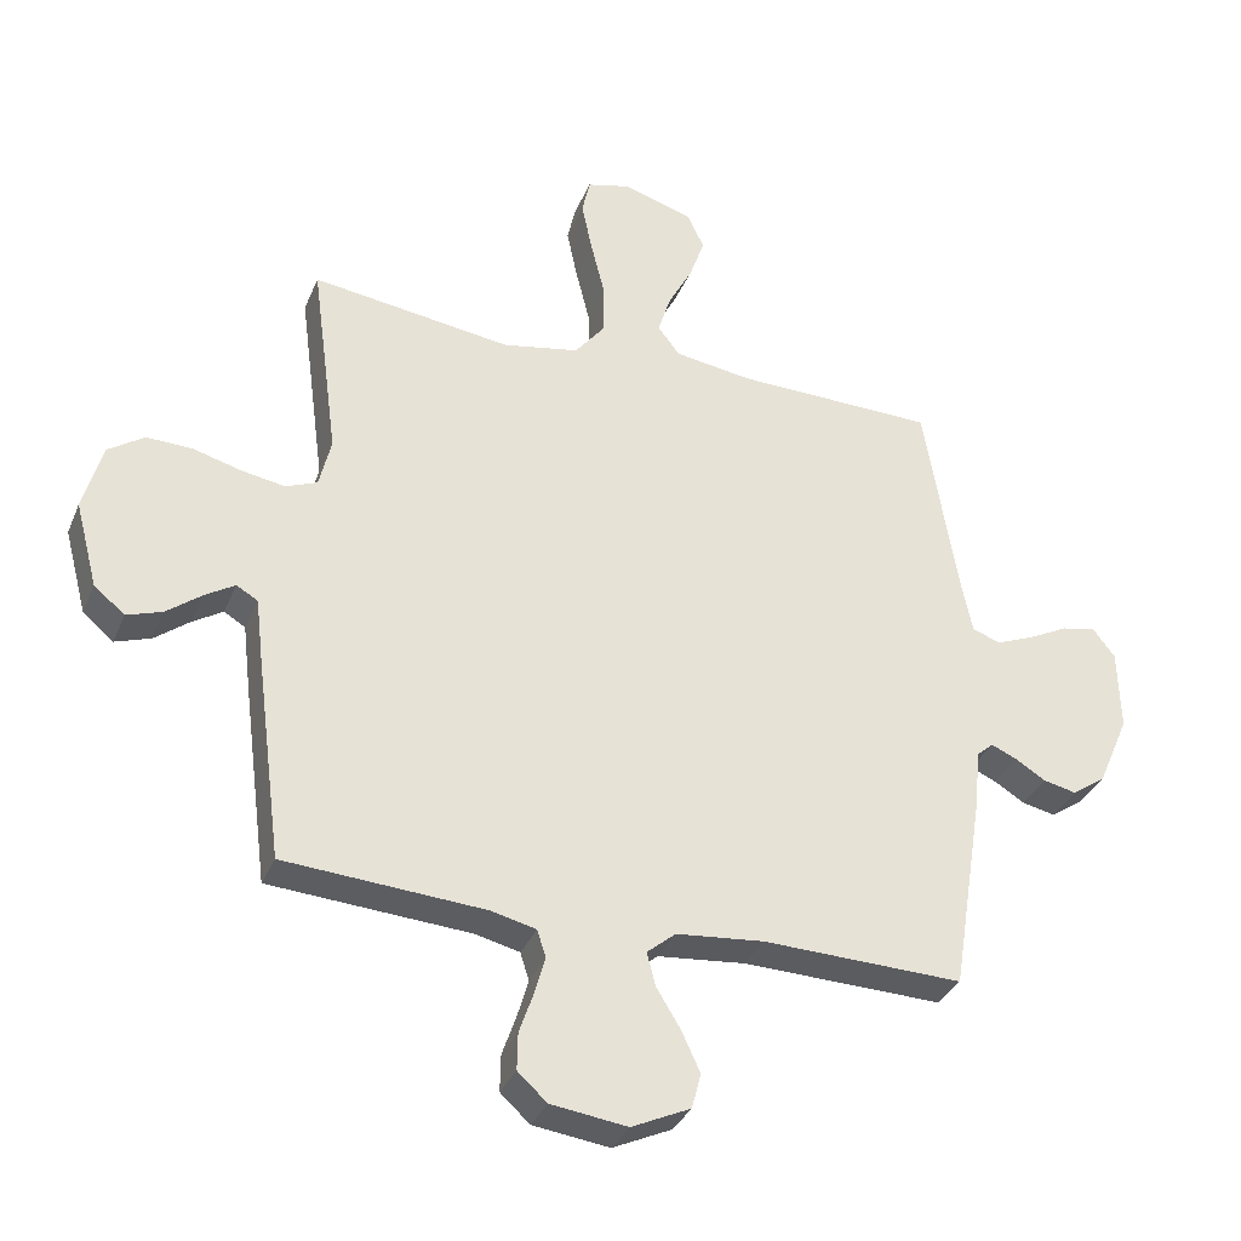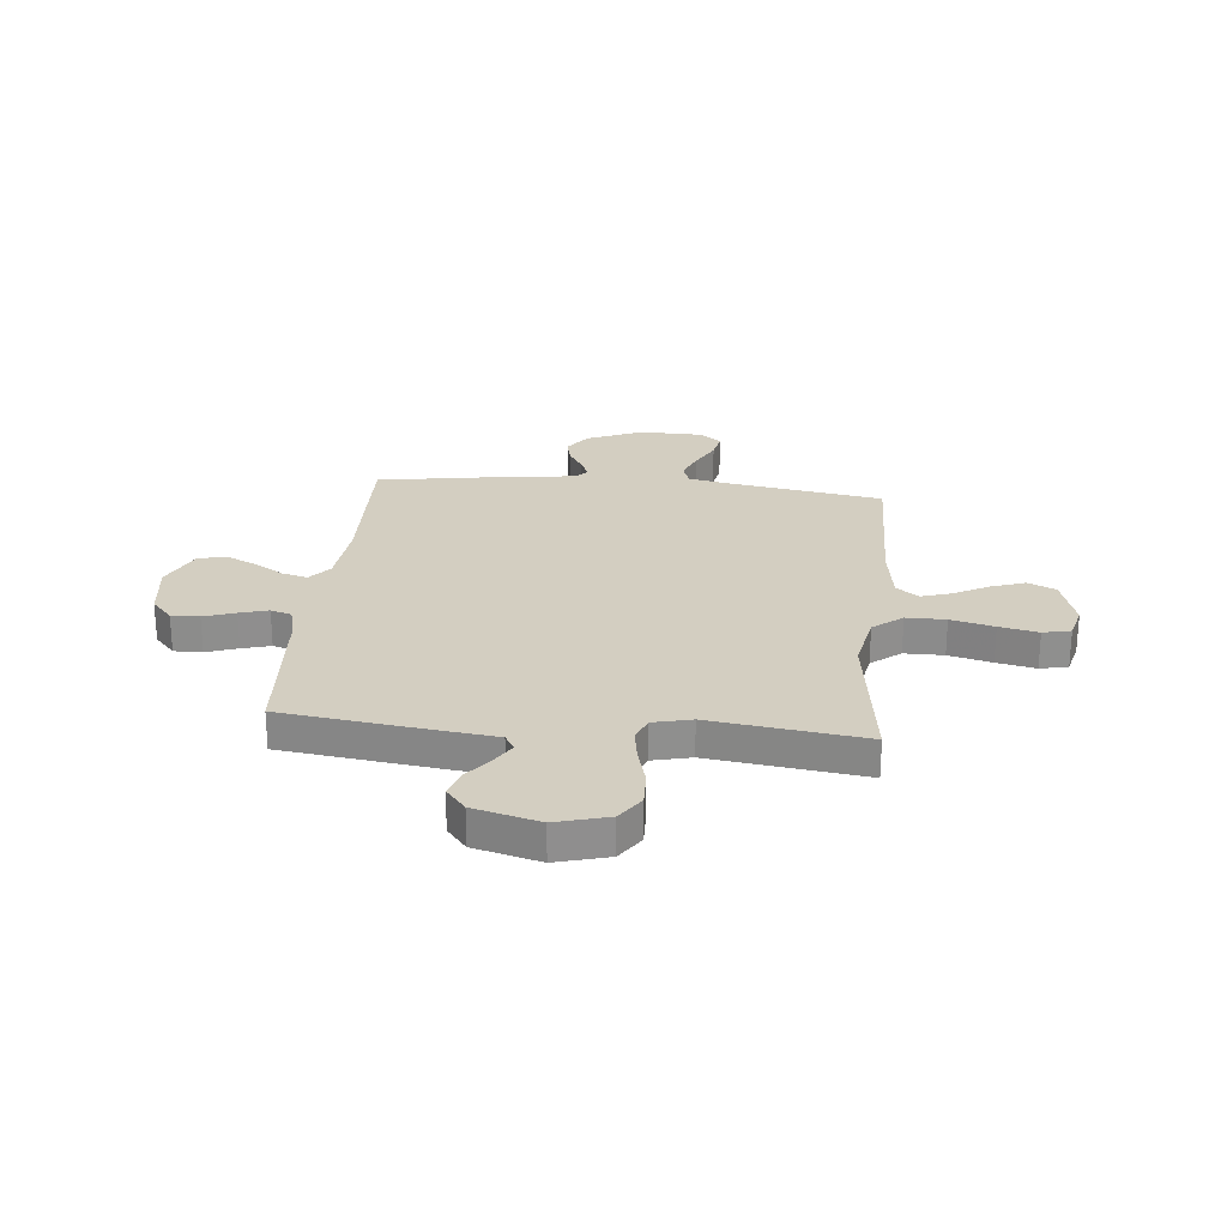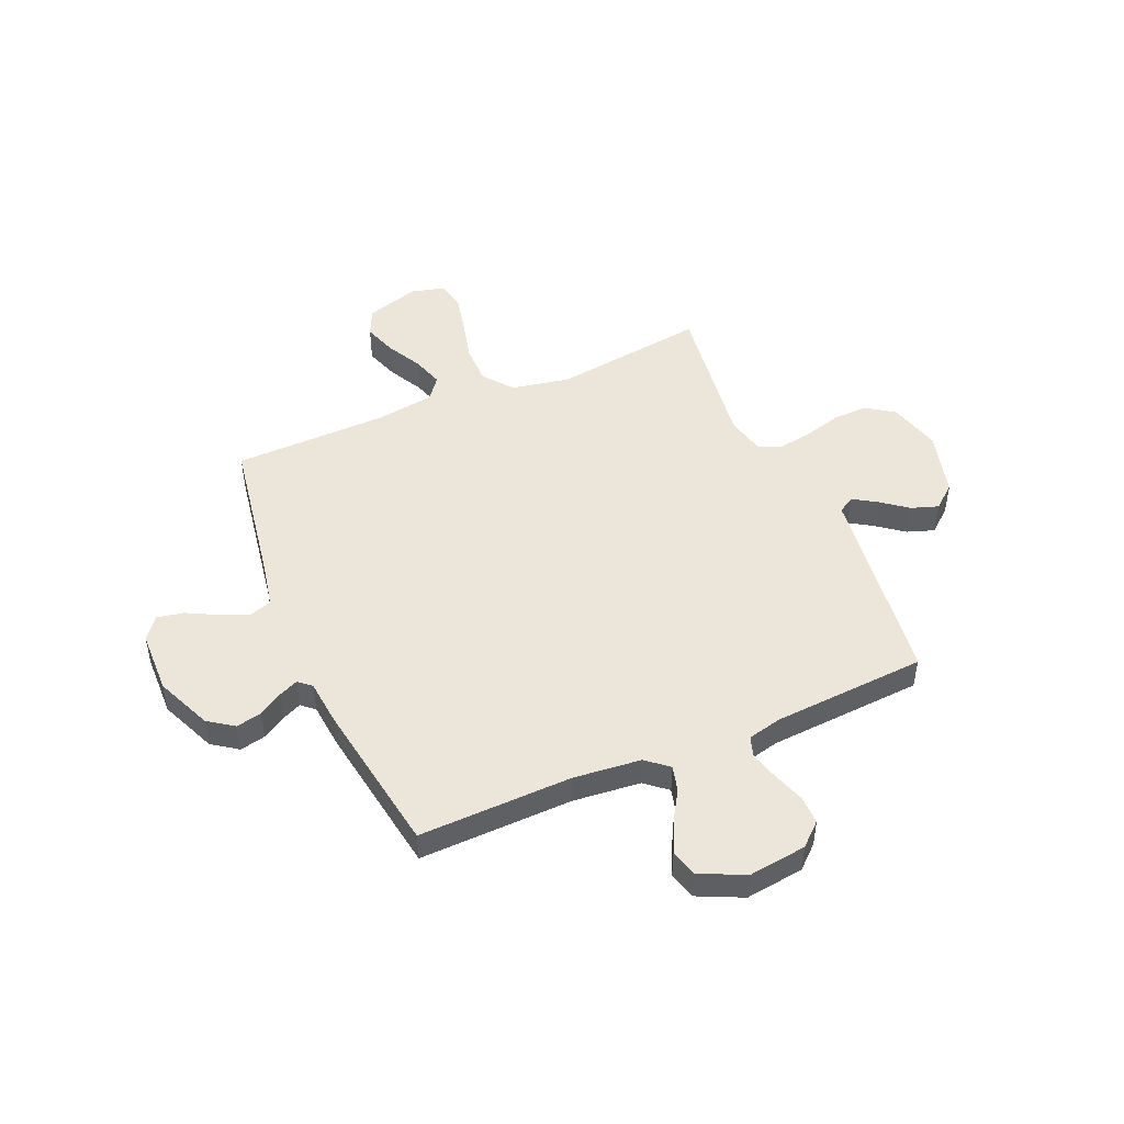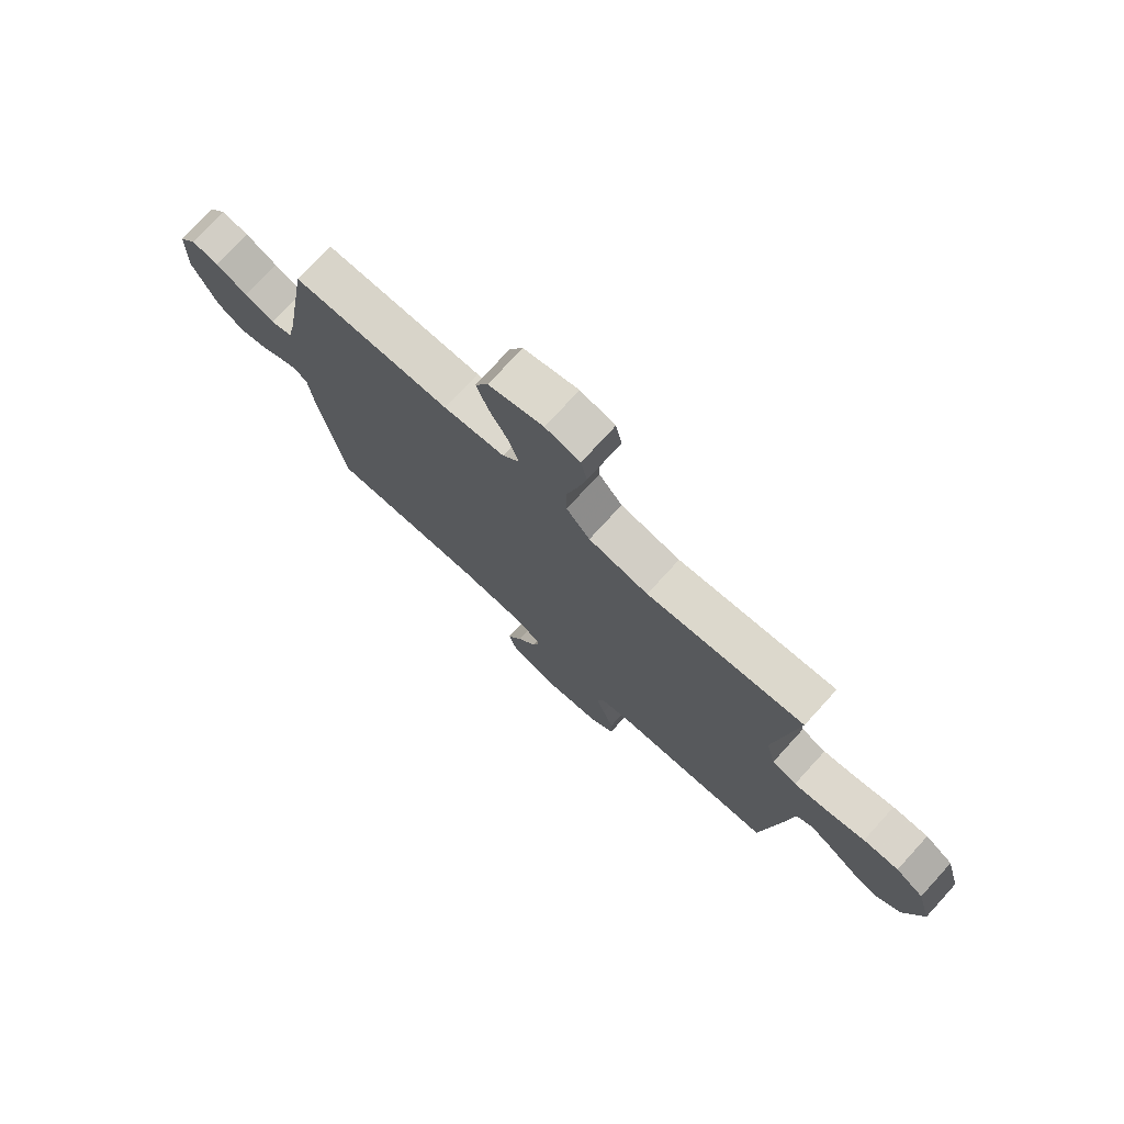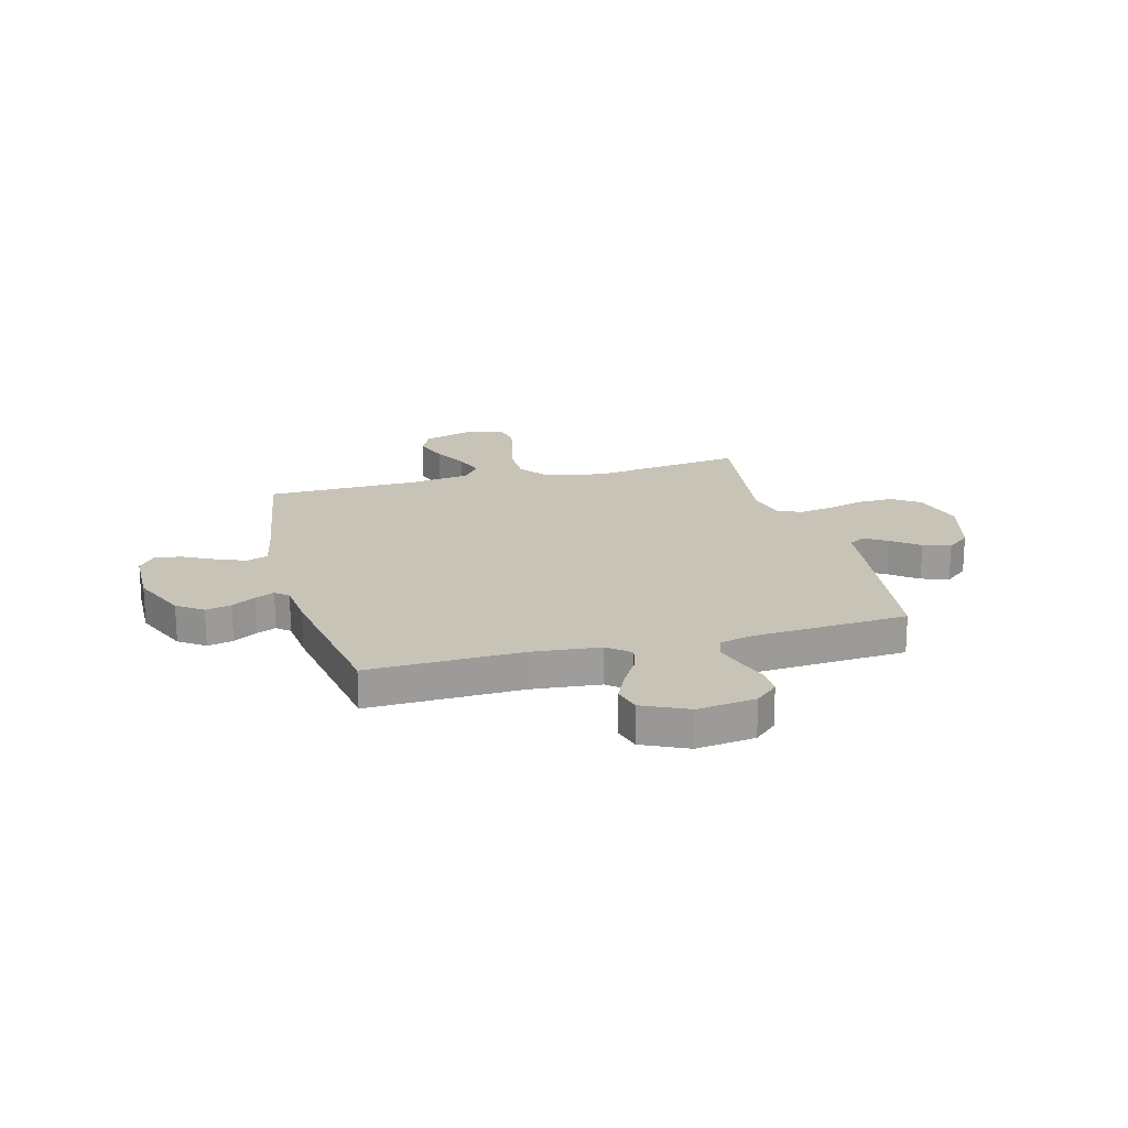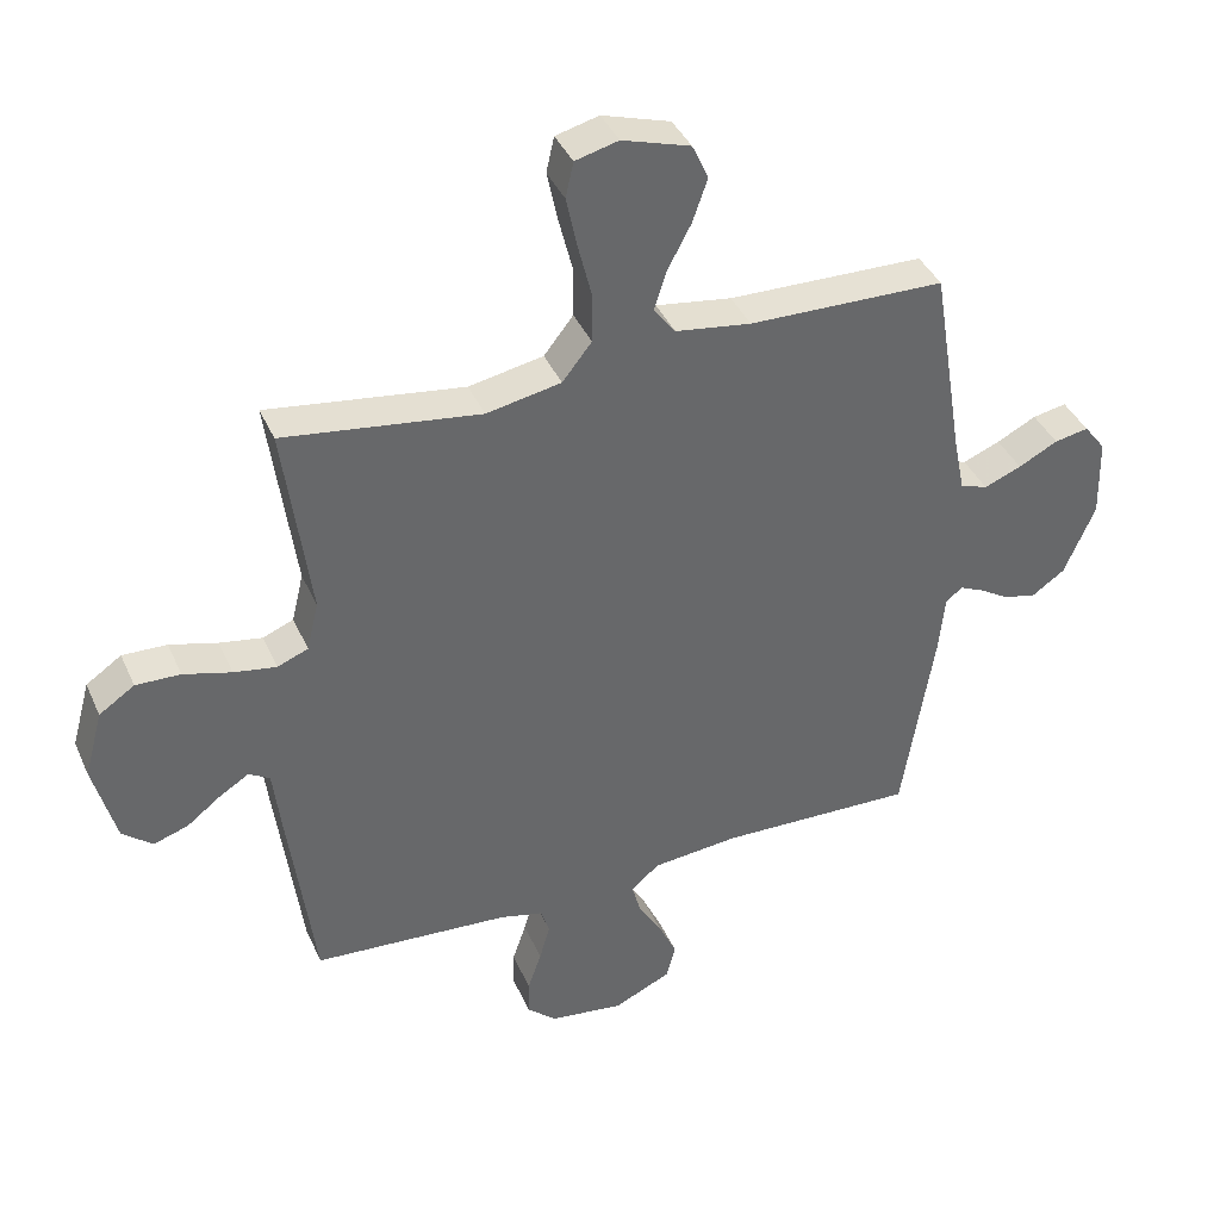
<metadata>
{"format":"obj","ext":"obj","renderer":"f3d","projection":"perspective","resolution":1024,"background":"white","views":[{"elev":-34.1,"azim":-20.5,"up":"+Z"},{"elev":25.3,"azim":-84.4,"up":"+Y"},{"elev":48.1,"azim":156.8,"up":"+Y"},{"elev":75.6,"azim":-137.6,"up":"+Z"},{"elev":19.7,"azim":165.1,"up":"+Y"},{"elev":39.3,"azim":-22.3,"up":"+Z"}]}
</metadata>
<code>
v 0.5 0.07 -0.5
v 0.2 0.07 -0.492
v 0.068 0.07 -0.505
v 0.025 0.07 -0.541
v 0.038 0.07 -0.591
v 0.074 0.07 -0.65
v 0.102 0.07 -0.71
v 0.088 0.07 -0.763
v 0 0.07 -0.804
v -0.114 0.07 -0.789
v -0.158 0.07 -0.749
v -0.157 0.07 -0.694
v -0.136 0.07 -0.633
v -0.12 0.07 -0.577
v -0.133 0.07 -0.536
v -0.2 0.07 -0.52
v -0.5 0.07 -0.5
v -0.539 0.07 -0.2
v -0.551 0.07 -0.099
v -0.583 0.07 -0.08
v -0.628 0.07 -0.108
v -0.68 0.07 -0.148
v -0.733 0.07 -0.166
v -0.779 0.07 -0.128
v -0.813 0.07 0
v -0.785 0.07 0.102
v -0.731 0.07 0.139
v -0.663 0.07 0.137
v -0.59 0.07 0.117
v -0.525 0.07 0.106
v -0.478 0.07 0.125
v -0.46 0.07 0.2
v -0.5 0.07 0.5
v -0.2 0.07 0.459
v -0.086 0.07 0.481
v -0.041 0.07 0.538
v -0.041 0.07 0.615
v -0.062 0.07 0.699
v -0.078 0.07 0.775
v -0.066 0.07 0.829
v 0 0.07 0.846
v 0.104 0.07 0.814
v 0.129 0.07 0.76
v 0.106 0.07 0.694
v 0.07 0.07 0.626
v 0.051 0.07 0.566
v 0.084 0.07 0.523
v 0.2 0.07 0.506
v 0.5 0.07 0.5
v 0.549 0.07 0.2
v 0.566 0.07 0.117
v 0.608 0.07 0.102
v 0.665 0.07 0.125
v 0.725 0.07 0.156
v 0.777 0.07 0.166
v 0.81 0.07 0.123
v 0.813 0.07 0
v 0.766 0.07 -0.109
v 0.716 0.07 -0.144
v 0.666 0.07 -0.133
v 0.62 0.07 -0.105
v 0.582 0.07 -0.088
v 0.557 0.07 -0.11
v 0.548 0.07 -0.2
v 0.5 0 -0.5
v 0.2 0 -0.492
v 0.068 0 -0.505
v 0.025 0 -0.541
v 0.038 0 -0.591
v 0.074 0 -0.65
v 0.102 0 -0.71
v 0.088 0 -0.763
v 0 0 -0.804
v -0.114 0 -0.789
v -0.158 0 -0.749
v -0.157 0 -0.694
v -0.136 0 -0.633
v -0.12 0 -0.577
v -0.133 0 -0.536
v -0.2 0 -0.52
v -0.5 0 -0.5
v -0.539 0 -0.2
v -0.551 0 -0.099
v -0.583 0 -0.08
v -0.628 0 -0.108
v -0.68 0 -0.148
v -0.733 0 -0.166
v -0.779 0 -0.128
v -0.813 0 0
v -0.785 0 0.102
v -0.731 0 0.139
v -0.663 0 0.137
v -0.59 0 0.117
v -0.525 0 0.106
v -0.478 0 0.125
v -0.46 0 0.2
v -0.5 0 0.5
v -0.2 0 0.459
v -0.086 0 0.481
v -0.041 0 0.538
v -0.041 0 0.615
v -0.062 0 0.699
v -0.078 0 0.775
v -0.066 0 0.829
v 0 0 0.846
v 0.104 0 0.814
v 0.129 0 0.76
v 0.106 0 0.694
v 0.07 0 0.626
v 0.051 0 0.566
v 0.084 0 0.523
v 0.2 0 0.506
v 0.5 0 0.5
v 0.549 0 0.2
v 0.566 0 0.117
v 0.608 0 0.102
v 0.665 0 0.125
v 0.725 0 0.156
v 0.777 0 0.166
v 0.81 0 0.123
v 0.813 0 0
v 0.766 0 -0.109
v 0.716 0 -0.144
v 0.666 0 -0.133
v 0.62 0 -0.105
v 0.582 0 -0.088
v 0.557 0 -0.11
v 0.548 0 -0.2
f 63 64 1 2
f 59 60 61
f 58 59 61
f 57 58 61
f 56 57 61
f 55 56 61
f 54 55 61
f 53 54 61
f 52 53 61 62
f 51 52 62 63
f 48 49 50
f 63 2 3
f 51 63 3
f 50 51 3
f 48 50 3
f 47 48 3
f 43 44 45
f 42 43 45
f 41 42 45
f 40 41 45
f 39 40 45
f 38 39 45
f 37 38 45
f 36 37 45 46
f 47 3 4
f 46 47 4
f 36 46 4
f 35 36 4
f 32 33 34
f 34 35 4
f 32 34 4
f 31 32 4
f 27 28 29
f 26 27 29
f 25 26 29
f 24 25 29
f 23 24 29
f 22 23 29
f 21 22 29
f 20 21 29 30
f 19 20 30 31
f 18 19 31
f 17 18 31
f 16 17 31
f 11 12 13
f 10 11 13
f 9 10 13
f 8 9 13
f 7 8 13
f 6 7 13
f 5 6 13
f 5 13 14
f 4 5 14 15
f 4 15 16 31
f 66 65 128 127
f 125 124 123
f 125 123 122
f 125 122 121
f 125 121 120
f 125 120 119
f 125 119 118
f 125 118 117
f 126 125 117 116
f 127 126 116 115
f 114 113 112
f 67 66 127
f 67 127 115
f 67 115 114
f 67 114 112
f 67 112 111
f 109 108 107
f 109 107 106
f 109 106 105
f 109 105 104
f 109 104 103
f 109 103 102
f 109 102 101
f 110 109 101 100
f 68 67 111
f 68 111 110
f 68 110 100
f 68 100 99
f 98 97 96
f 68 99 98
f 68 98 96
f 68 96 95
f 93 92 91
f 93 91 90
f 93 90 89
f 93 89 88
f 93 88 87
f 93 87 86
f 93 86 85
f 94 93 85 84
f 95 94 84 83
f 95 83 82
f 95 82 81
f 95 81 80
f 77 76 75
f 77 75 74
f 77 74 73
f 77 73 72
f 77 72 71
f 77 71 70
f 77 70 69
f 78 77 69
f 79 78 69 68
f 95 80 79 68
f 1 65 66 2
f 2 66 67 3
f 3 67 68 4
f 4 68 69 5
f 5 69 70 6
f 6 70 71 7
f 7 71 72 8
f 8 72 73 9
f 9 73 74 10
f 10 74 75 11
f 11 75 76 12
f 12 76 77 13
f 13 77 78 14
f 14 78 79 15
f 15 79 80 16
f 16 80 81 17
f 17 81 82 18
f 18 82 83 19
f 19 83 84 20
f 20 84 85 21
f 21 85 86 22
f 22 86 87 23
f 23 87 88 24
f 24 88 89 25
f 25 89 90 26
f 26 90 91 27
f 27 91 92 28
f 28 92 93 29
f 29 93 94 30
f 30 94 95 31
f 31 95 96 32
f 32 96 97 33
f 33 97 98 34
f 34 98 99 35
f 35 99 100 36
f 36 100 101 37
f 37 101 102 38
f 38 102 103 39
f 39 103 104 40
f 40 104 105 41
f 41 105 106 42
f 42 106 107 43
f 43 107 108 44
f 44 108 109 45
f 45 109 110 46
f 46 110 111 47
f 47 111 112 48
f 48 112 113 49
f 49 113 114 50
f 50 114 115 51
f 51 115 116 52
f 52 116 117 53
f 53 117 118 54
f 54 118 119 55
f 55 119 120 56
f 56 120 121 57
f 57 121 122 58
f 58 122 123 59
f 59 123 124 60
f 60 124 125 61
f 61 125 126 62
f 62 126 127 63
f 63 127 128 64
f 64 128 65 1

</code>
